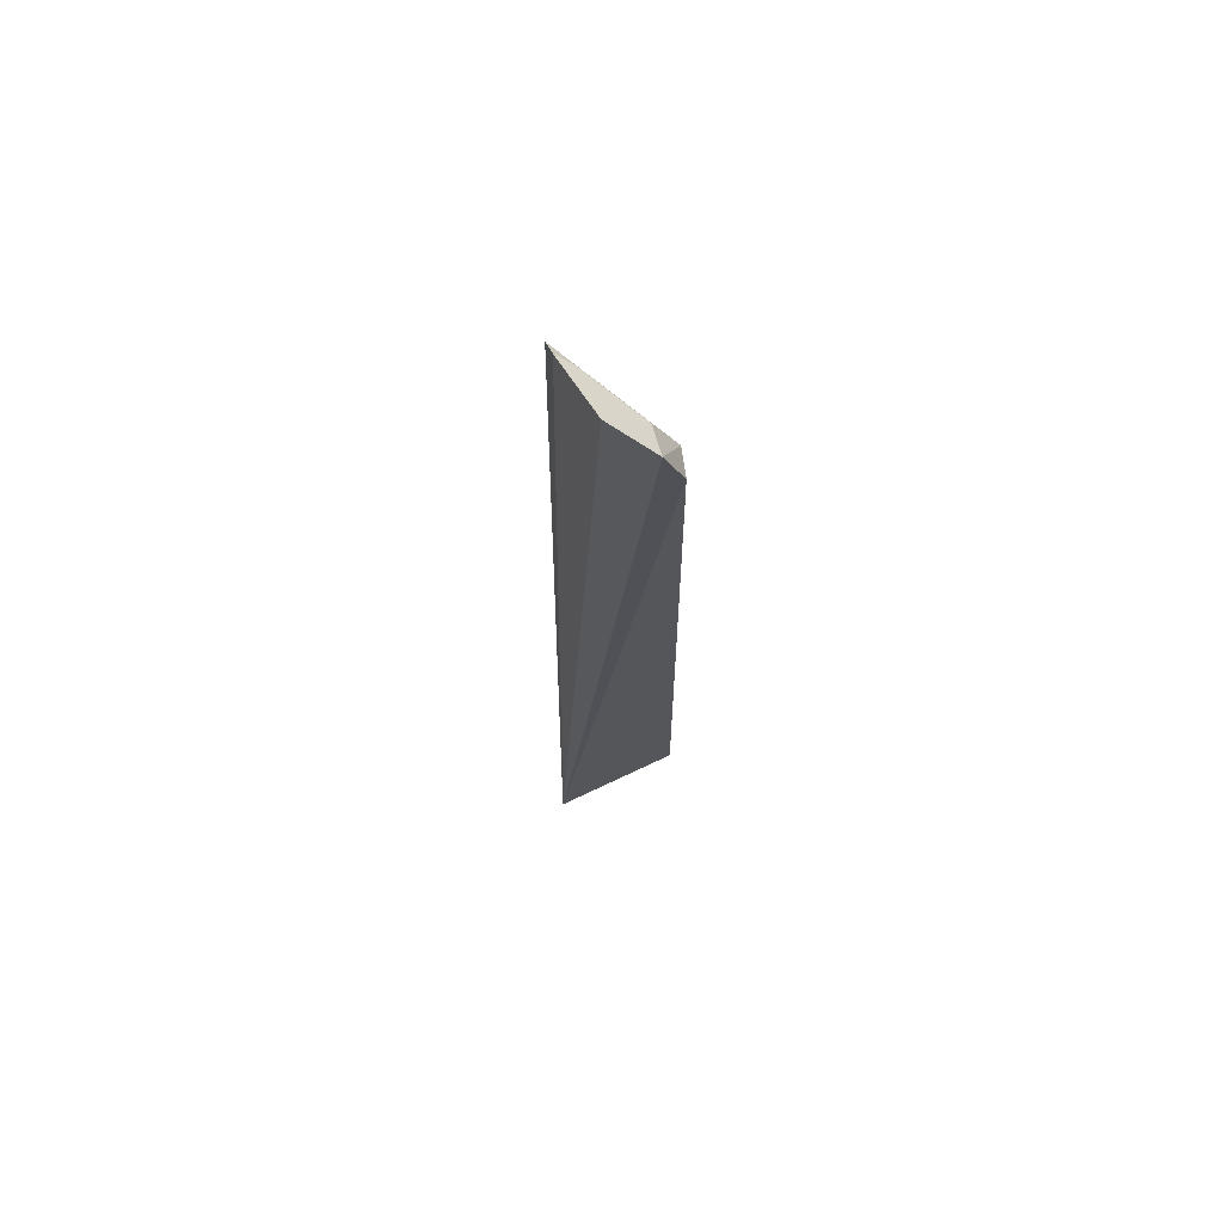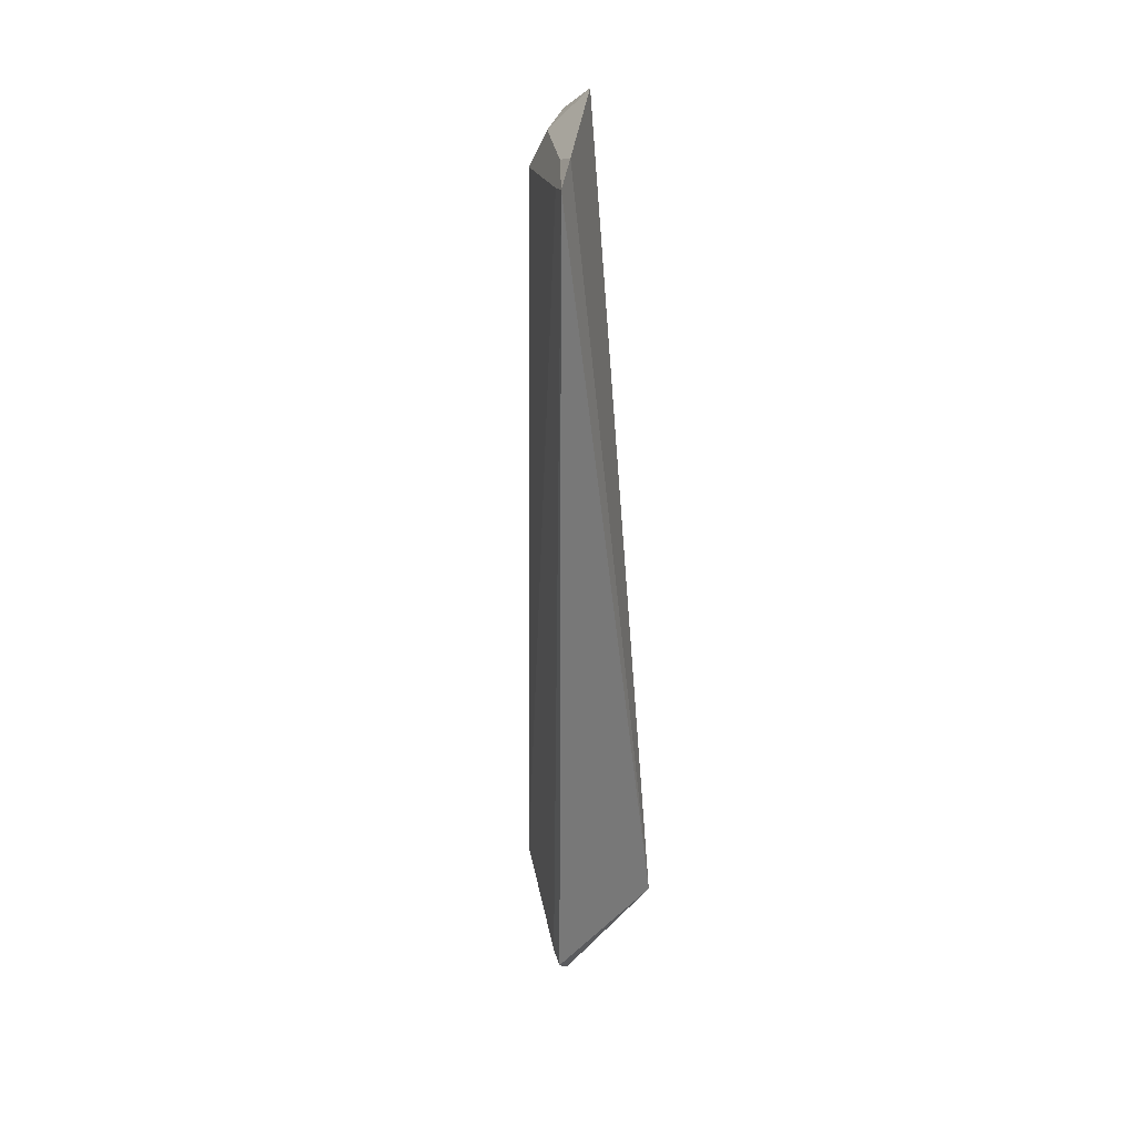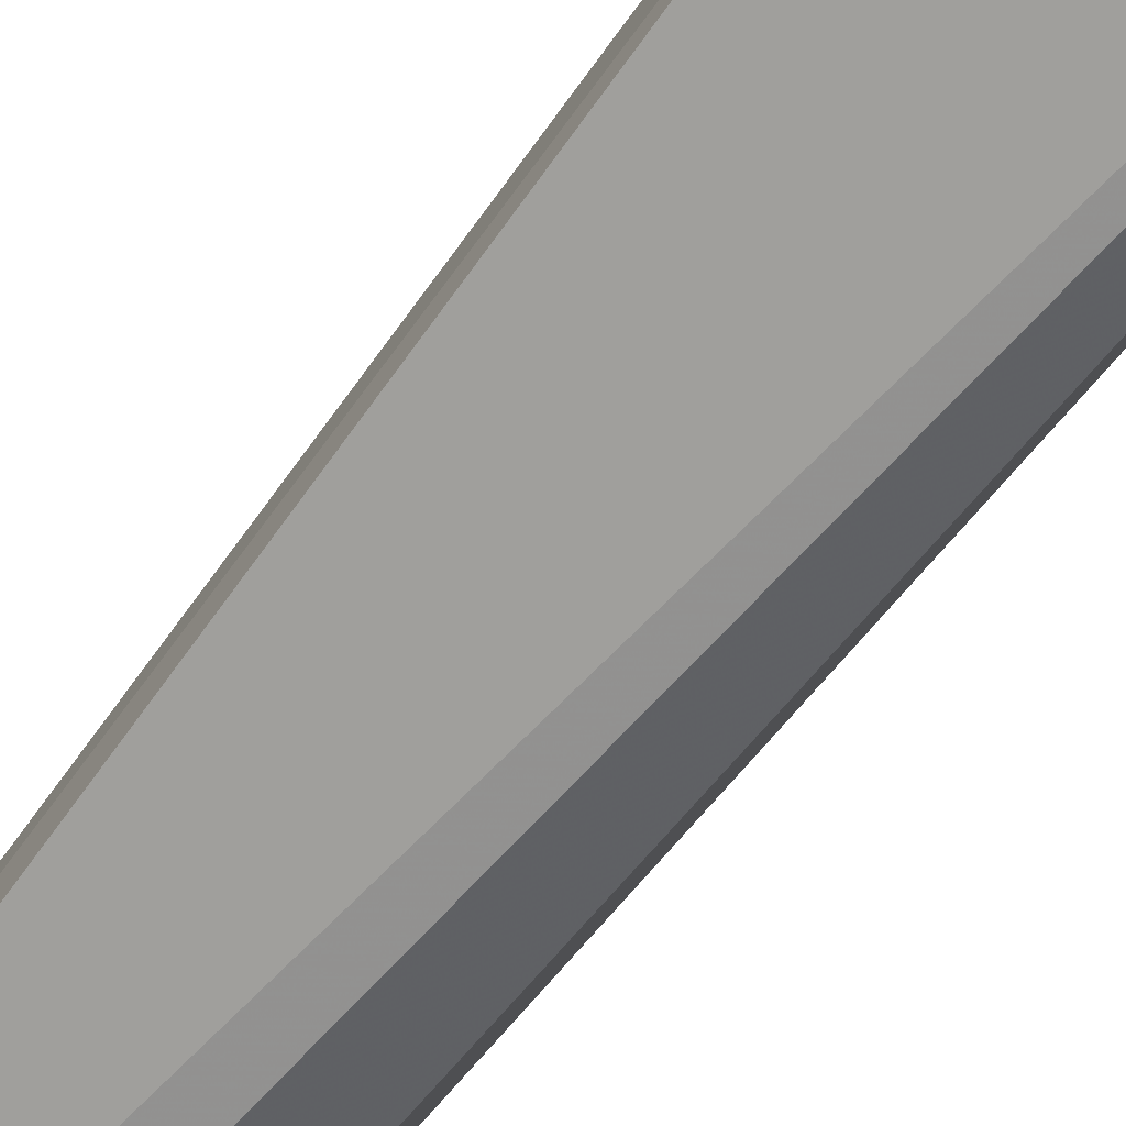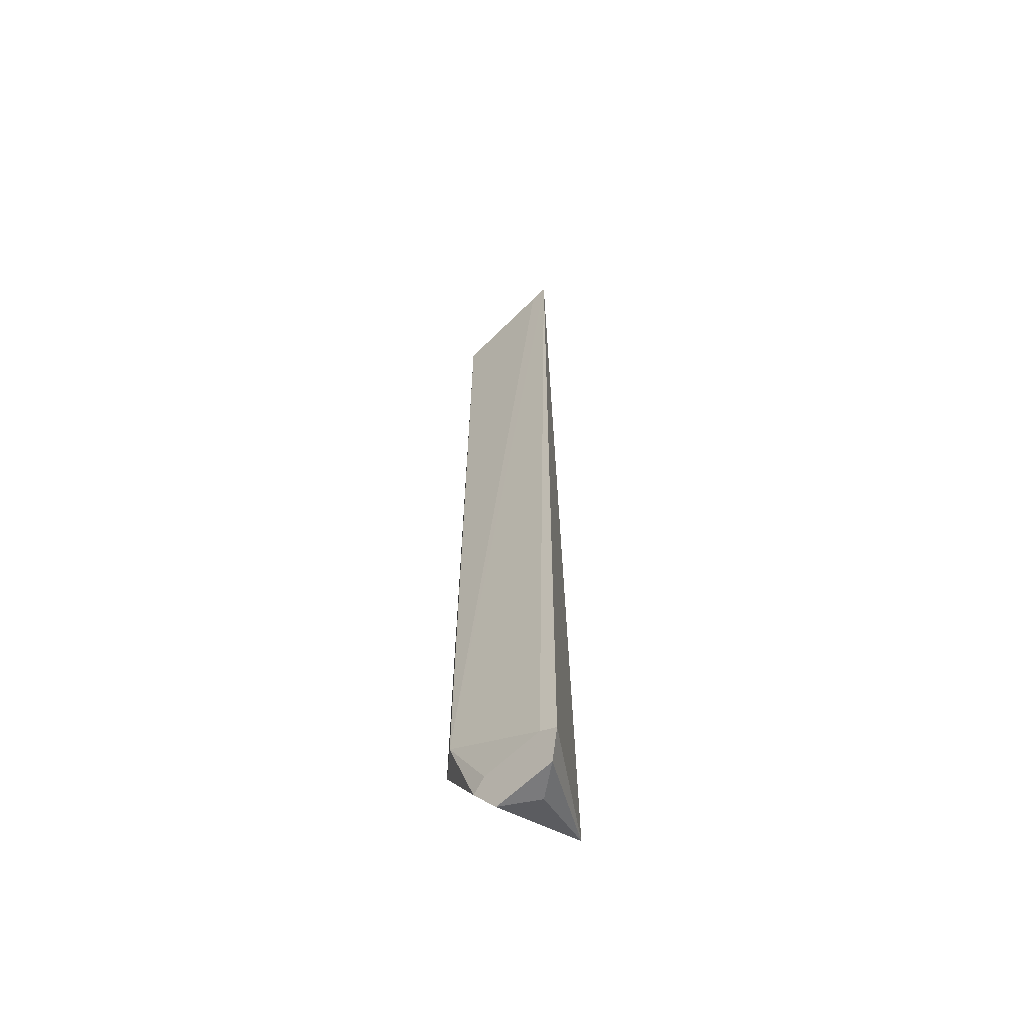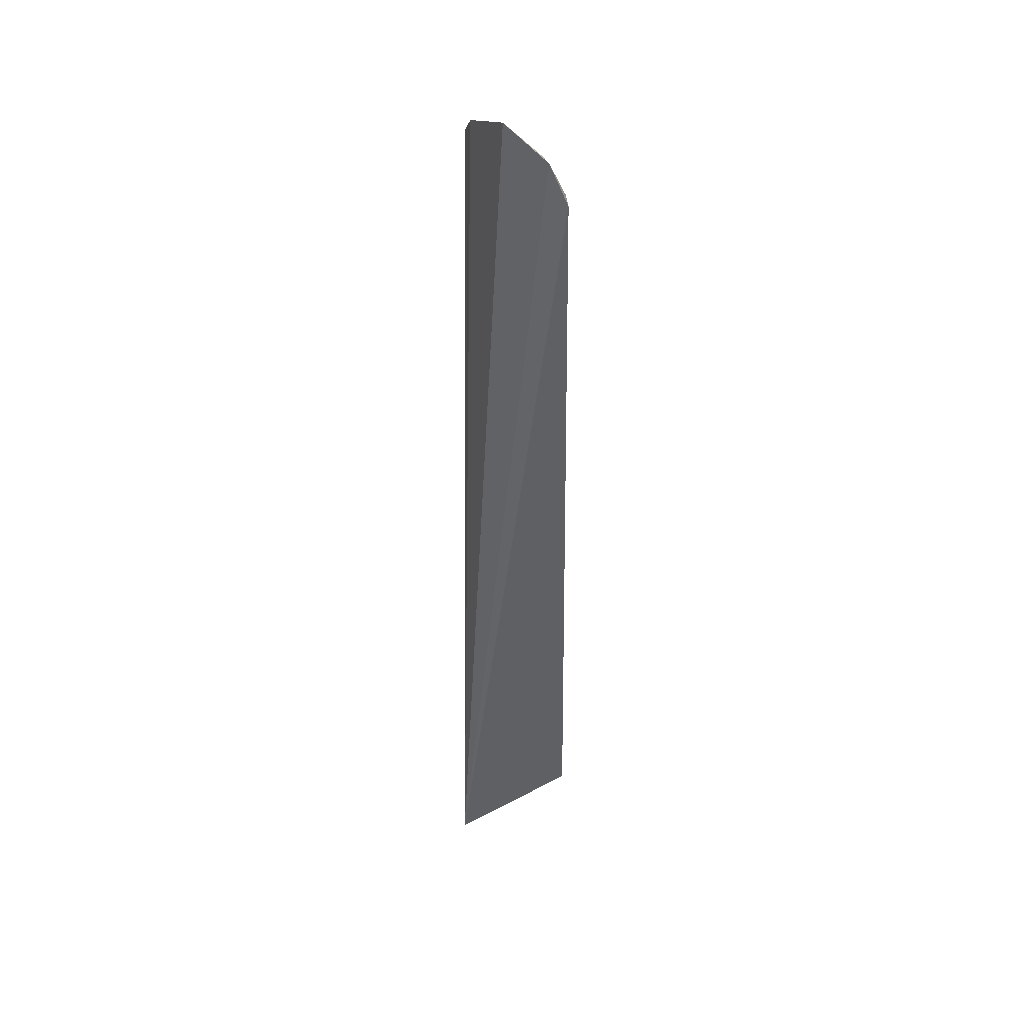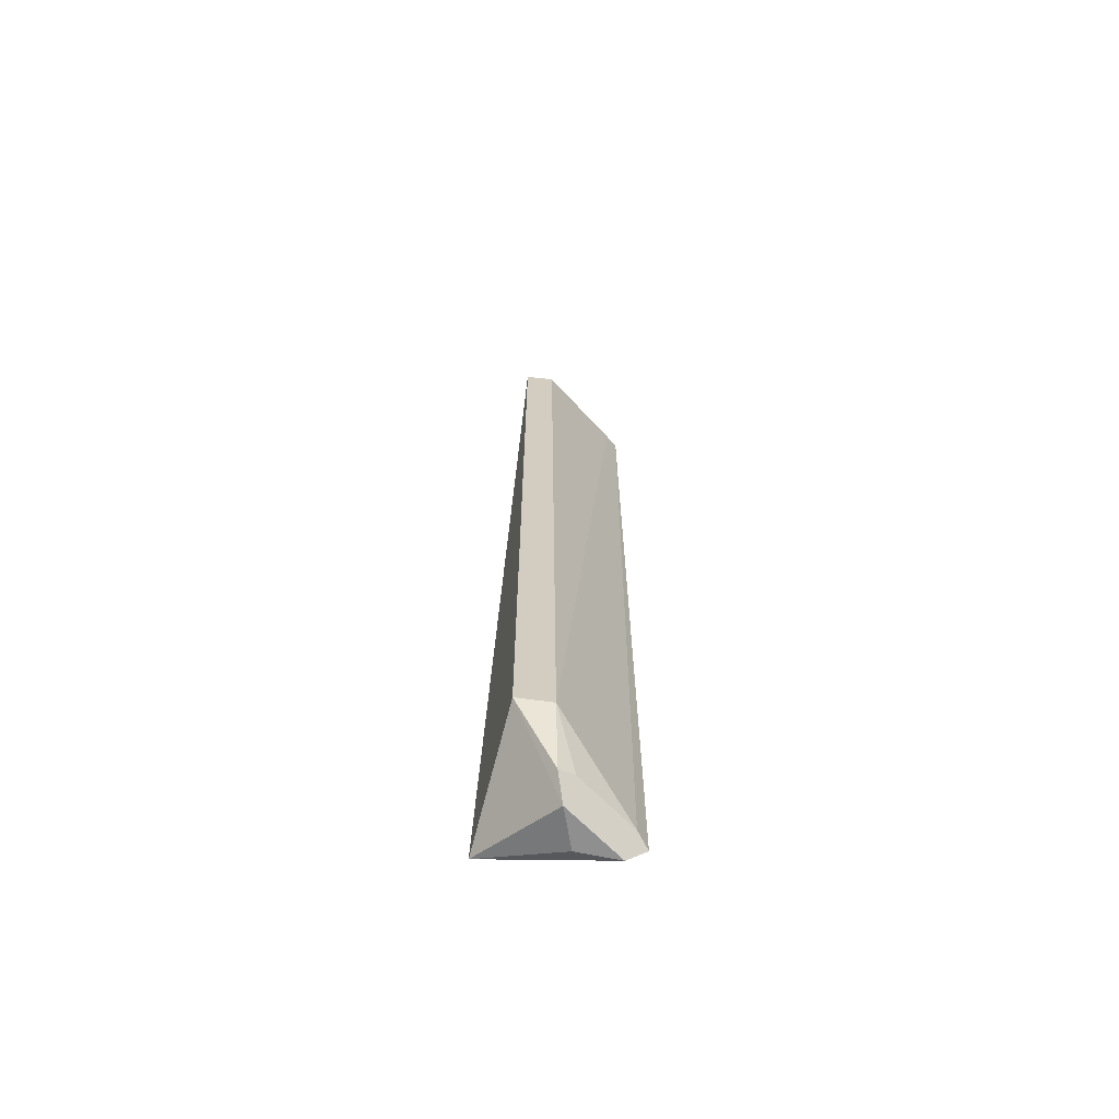
<metadata>
{"format":"obj","ext":"obj","renderer":"f3d","projection":"perspective","resolution":1024,"background":"white","views":[{"elev":71.6,"azim":-5.1,"up":"+Z"},{"elev":33.5,"azim":-144.3,"up":"+Z"},{"elev":-65.8,"azim":144.7,"up":"+Y"},{"elev":-58.2,"azim":-178.5,"up":"+Z"},{"elev":41.0,"azim":-1.8,"up":"+Z"},{"elev":-65.4,"azim":88.8,"up":"+Z"}]}
</metadata>
<code>
v 0.1351 0.06883 0.07718
v 0.1522 0.06883 -0.447
v 0.1458 0.08649 0.04669
v 0.08855 0.1353 0.06352
v 0.07759 0.04858 -0.4777
v 0.1497 0.09036 -0.447
v 0.132 0.0879 0.0713
v 0.1465 0.06883 0.04922
v 0.1094 0.08037 0.09693
v 0.09697 0.1286 0.06015
v 0.09012 0.1369 -0.4869
v 0.09149 0.1231 0.07586
v 0.09925 0.1309 -0.4826
v 0.1017 0.1182 0.0713
v 0.1233 0.0943 -0.5
v 0.1356 0.09142 -0.4869
v 0.093 0.1246 -0.5
v 0.1296 0.1005 -0.4826
v 0.09783 0.09914 -0.5
f 6 3 2
f 7 1 3
f 7 3 4
f 8 2 3
f 8 3 1
f 8 5 2
f 8 1 5
f 9 5 1
f 9 1 7
f 10 6 4
f 10 4 3
f 10 3 6
f 11 5 4
f 12 4 5
f 12 5 9
f 12 9 7
f 13 11 4
f 13 4 6
f 14 12 7
f 14 7 4
f 14 4 12
f 15 2 5
f 15 11 13
f 16 15 13
f 16 6 2
f 16 2 15
f 17 5 11
f 17 11 15
f 18 16 13
f 18 13 6
f 18 6 16
f 19 17 15
f 19 15 5
f 19 5 17

</code>
